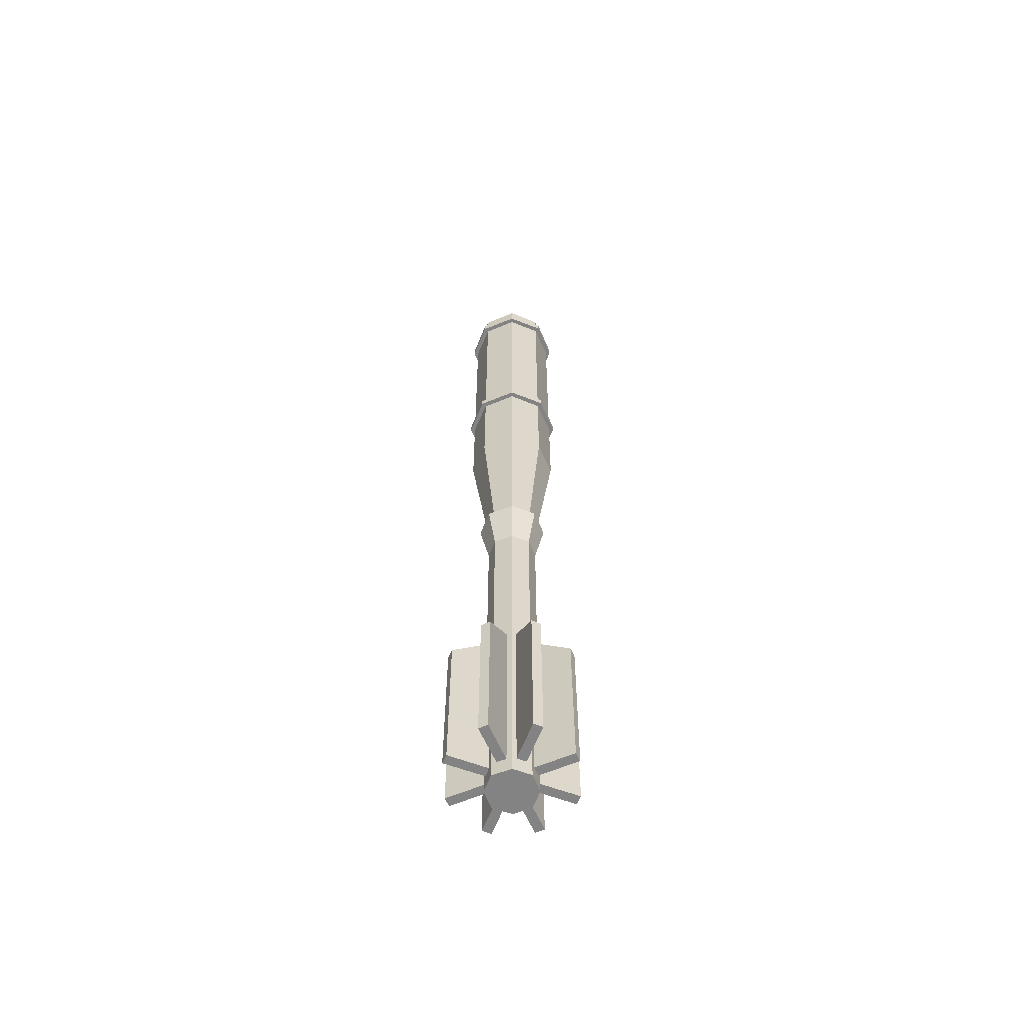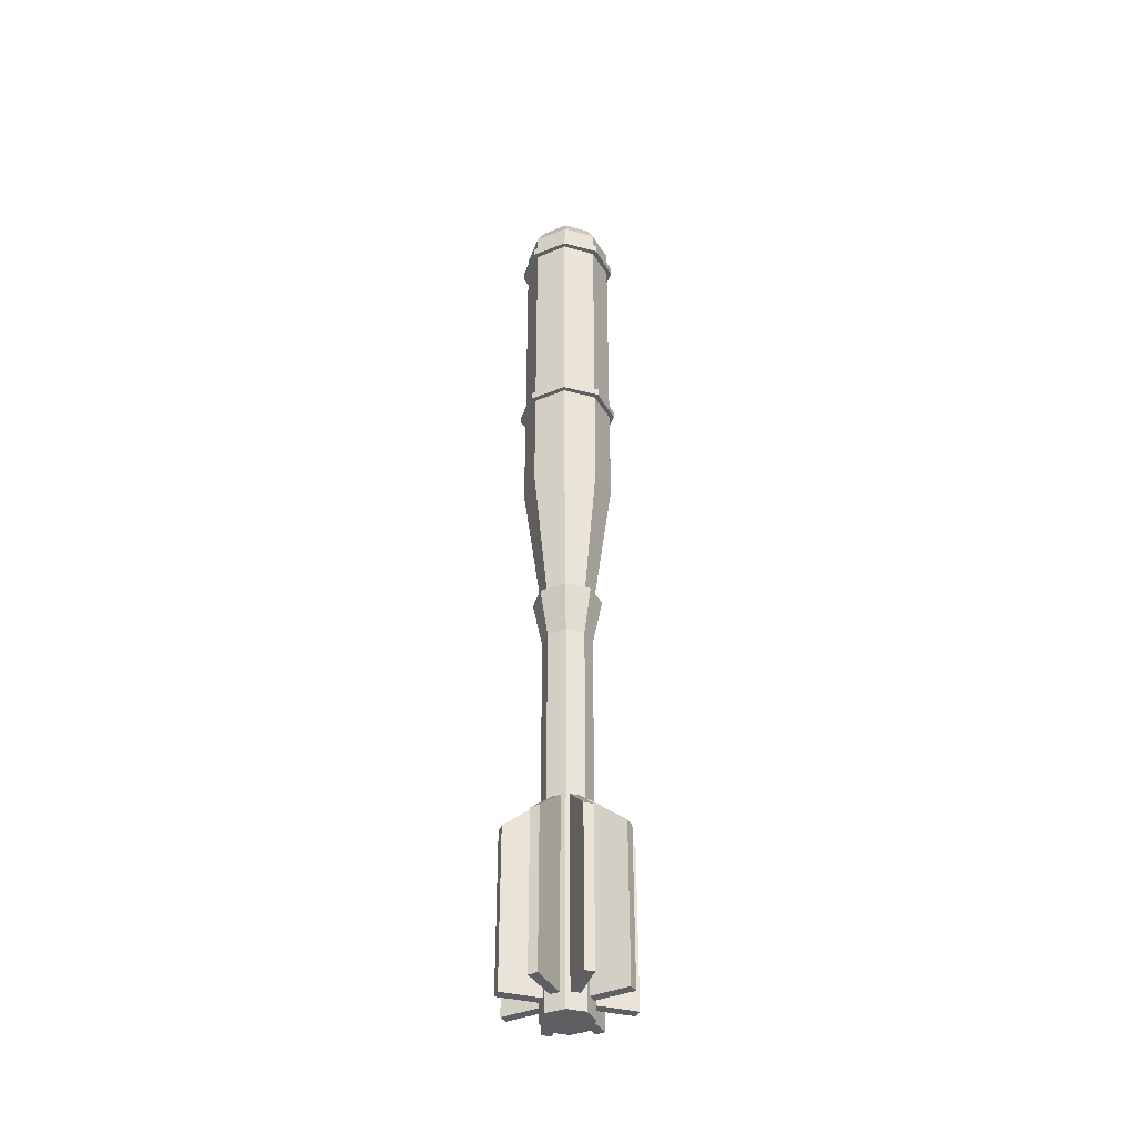
<metadata>
{"format":"obj","ext":"obj","renderer":"f3d","projection":"perspective","resolution":1024,"background":"white","views":[{"elev":-60.7,"azim":90.6,"up":"+Z"},{"elev":-39.3,"azim":94.6,"up":"+Z"}]}
</metadata>
<code>
g SM_Wep_Veh_Rocket_01
v 0.02896 0.02896 0.08955
v 0.02896 0.02896 0.4246
v 0.0004455 0.04143 0.4246
v 0.0004455 0.04143 0.08955
v 0.0004455 0.04143 0.08955
v 0.0004455 0.04143 0.4246
v -0.02896 0.02896 0.4246
v -0.02896 0.02896 0.08955
v -0.02896 0.02896 0.08955
v -0.02896 0.02896 0.4246
v -0.04143 0.0004455 0.4246
v -0.04143 0.0004455 0.08955
v -0.04143 0.0004455 0.08955
v -0.04143 0.0004455 0.4246
v -0.02896 -0.02896 0.4246
v -0.02896 -0.02896 0.08955
v -0.02896 -0.02896 0.08955
v -0.02896 -0.02896 0.4246
v 0.0004455 -0.04143 0.4246
v 0.0004455 -0.04143 0.08955
v 0.0004455 -0.04143 0.08955
v 0.0004455 -0.04143 0.4246
v 0.02896 -0.02896 0.4246
v 0.02896 -0.02896 0.08955
v 0.02896 -0.02896 0.08955
v 0.02896 -0.02896 0.4246
v 0.04143 0.0004455 0.4246
v 0.04143 0.0004455 0.08955
v 0.04143 0.0004455 0.08955
v 0.04143 0.0004455 0.4246
v 0.02896 0.02896 0.4246
v 0.02896 0.02896 0.08955
v 0.02896 0.02896 0.4246
v 0.02272 0.02272 0.4406
v 0.0004455 0.03252 0.4406
v 0.0004455 0.04143 0.4246
v 0.0004455 0.04143 0.4246
v 0.0004455 0.03252 0.4406
v -0.02272 0.02272 0.4406
v -0.02896 0.02896 0.4246
v -0.02896 0.02896 0.4246
v -0.02272 0.02272 0.4406
v -0.03163 0.0004455 0.4406
v -0.04143 0.0004455 0.4246
v -0.04143 0.0004455 0.4246
v -0.03163 0.0004455 0.4406
v -0.02272 -0.02272 0.4406
v -0.02896 -0.02896 0.4246
v -0.02896 -0.02896 0.4246
v -0.02272 -0.02272 0.4406
v 0.0004455 -0.03163 0.4406
v 0.0004455 -0.04143 0.4246
v 0.0004455 -0.04143 0.4246
v 0.0004455 -0.03163 0.4406
v 0.02272 -0.02272 0.4406
v 0.02896 -0.02896 0.4246
v 0.02896 -0.02896 0.4246
v 0.02272 -0.02272 0.4406
v 0.03252 0.0004455 0.4406
v 0.04143 0.0004455 0.4246
v 0.04143 0.0004455 0.4246
v 0.03252 0.0004455 0.4406
v 0.02272 0.02272 0.4406
v 0.02896 0.02896 0.4246
v 0.02272 0.02272 0.4406
v 0.007574 0.007574 0.4486
v 0.0004455 0.01025 0.4486
v 0.0004455 0.03252 0.4406
v 0.0004455 0.03252 0.4406
v 0.0004455 0.01025 0.4486
v -0.007574 0.007574 0.4486
v -0.02272 0.02272 0.4406
v -0.02272 0.02272 0.4406
v -0.007574 0.007574 0.4486
v -0.01025 0.0004455 0.4486
v -0.03163 0.0004455 0.4406
v -0.03163 0.0004455 0.4406
v -0.01025 0.0004455 0.4486
v -0.007574 -0.007574 0.4486
v -0.02272 -0.02272 0.4406
v -0.02272 -0.02272 0.4406
v -0.007574 -0.007574 0.4486
v 0.0004455 -0.01025 0.4486
v 0.0004455 -0.03163 0.4406
v 0.0004455 -0.03163 0.4406
v 0.0004455 -0.01025 0.4486
v 0.007574 -0.007574 0.4486
v 0.02272 -0.02272 0.4406
v 0.02272 -0.02272 0.4406
v 0.007574 -0.007574 0.4486
v 0.01025 0.0004455 0.4486
v 0.03252 0.0004455 0.4406
v 0.03252 0.0004455 0.4406
v 0.01025 0.0004455 0.4486
v 0.007574 0.007574 0.4486
v 0.02272 0.02272 0.4406
v 0.007574 0.007574 0.4486
v 0.007574 0.007574 0.4558
v 0.0004455 0.01025 0.4558
v 0.0004455 0.01025 0.4486
v 0.0004455 0.01025 0.4486
v 0.0004455 0.01025 0.4558
v -0.007574 0.007574 0.4558
v -0.007574 0.007574 0.4486
v -0.007574 0.007574 0.4486
v -0.007574 0.007574 0.4558
v -0.01025 0.0004455 0.4558
v -0.01025 0.0004455 0.4486
v -0.01025 0.0004455 0.4486
v -0.01025 0.0004455 0.4558
v -0.007574 -0.007574 0.4558
v -0.007574 -0.007574 0.4486
v -0.007574 -0.007574 0.4486
v -0.007574 -0.007574 0.4558
v 0.0004455 -0.01025 0.4558
v 0.0004455 -0.01025 0.4486
v 0.0004455 -0.01025 0.4486
v 0.0004455 -0.01025 0.4558
v 0.007574 -0.007574 0.4558
v 0.007574 -0.007574 0.4486
v 0.007574 -0.007574 0.4486
v 0.007574 -0.007574 0.4558
v 0.01025 0.0004455 0.4558
v 0.01025 0.0004455 0.4486
v 0.01025 0.0004455 0.4486
v 0.01025 0.0004455 0.4558
v 0.007574 0.007574 0.4558
v 0.007574 0.007574 0.4486
v 0.0004455 0.04143 0.08955
v 0.0004455 0.0245 -0.03965
v 0.01738 0.01738 -0.03965
v 0.02896 0.02896 0.08955
v -0.02896 0.02896 0.08955
v -0.01738 0.01738 -0.03965
v 0.0004455 0.0245 -0.03965
v 0.0004455 0.04143 0.08955
v -0.04143 0.0004455 0.08955
v -0.0245 0.0004455 -0.03965
v -0.01738 0.01738 -0.03965
v -0.02896 0.02896 0.08955
v -0.02896 -0.02896 0.08955
v -0.01738 -0.01738 -0.03965
v -0.0245 0.0004455 -0.03965
v -0.04143 0.0004455 0.08955
v 0.0004455 -0.04143 0.08955
v 0.0004455 -0.0245 -0.03965
v -0.01738 -0.01738 -0.03965
v -0.02896 -0.02896 0.08955
v 0.02896 -0.02896 0.08955
v 0.01738 -0.01738 -0.03965
v 0.0004455 -0.0245 -0.03965
v 0.0004455 -0.04143 0.08955
v 0.04143 0.0004455 0.08955
v 0.0245 0.0004455 -0.03965
v 0.01738 -0.01738 -0.03965
v 0.02896 -0.02896 0.08955
v 0.02896 0.02896 0.08955
v 0.01738 0.01738 -0.03965
v 0.0245 0.0004455 -0.03965
v 0.04143 0.0004455 0.08955
v 0.0004455 0.0245 -0.03965
v 0.0004455 0.03163 -0.04411
v 0.02272 0.02272 -0.04411
v 0.01738 0.01738 -0.03965
v -0.01738 0.01738 -0.03965
v -0.02272 0.02272 -0.04411
v 0.0004455 0.03163 -0.04411
v 0.0004455 0.0245 -0.03965
v -0.0245 0.0004455 -0.03965
v -0.03163 0.0004455 -0.04411
v -0.02272 0.02272 -0.04411
v -0.01738 0.01738 -0.03965
v -0.01738 -0.01738 -0.03965
v -0.02272 -0.02272 -0.04411
v -0.03163 0.0004455 -0.04411
v -0.0245 0.0004455 -0.03965
v 0.0004455 -0.0245 -0.03965
v 0.0004455 -0.03163 -0.04411
v -0.02272 -0.02272 -0.04411
v -0.01738 -0.01738 -0.03965
v 0.01738 -0.01738 -0.03965
v 0.02272 -0.02272 -0.04411
v 0.0004455 -0.03163 -0.04411
v 0.0004455 -0.0245 -0.03965
v 0.0245 0.0004455 -0.03965
v 0.03163 0.0004455 -0.04411
v 0.02272 -0.02272 -0.04411
v 0.01738 -0.01738 -0.03965
v 0.01738 0.01738 -0.03965
v 0.02272 0.02272 -0.04411
v 0.03163 0.0004455 -0.04411
v 0.0245 0.0004455 -0.03965
v 0.0004455 0.03163 -0.04411
v 0.0004455 0.02272 -0.08866
v 0.01648 0.01648 -0.08866
v 0.02272 0.02272 -0.04411
v -0.02272 0.02272 -0.04411
v -0.01648 0.01648 -0.08866
v 0.0004455 0.02272 -0.08866
v 0.0004455 0.03163 -0.04411
v -0.03163 0.0004455 -0.04411
v -0.02272 0.0004455 -0.08866
v -0.01648 0.01648 -0.08866
v -0.02272 0.02272 -0.04411
v -0.02272 -0.02272 -0.04411
v -0.01648 -0.01648 -0.08866
v -0.02272 0.0004455 -0.08866
v -0.03163 0.0004455 -0.04411
v 0.0004455 -0.03163 -0.04411
v 0.0004455 -0.02272 -0.08866
v -0.01648 -0.01648 -0.08866
v -0.02272 -0.02272 -0.04411
v 0.02272 -0.02272 -0.04411
v 0.01648 -0.01648 -0.08866
v 0.0004455 -0.02272 -0.08866
v 0.0004455 -0.03163 -0.04411
v 0.03163 0.0004455 -0.04411
v 0.02272 0.0004455 -0.08866
v 0.01648 -0.01648 -0.08866
v 0.02272 -0.02272 -0.04411
v 0.02272 0.02272 -0.04411
v 0.01648 0.01648 -0.08866
v 0.02272 0.0004455 -0.08866
v 0.03163 0.0004455 -0.04411
v 0.0004455 0.02272 -0.08866
v 0.0004455 0.02272 -0.4558
v 0.01648 0.01648 -0.4558
v 0.01648 0.01648 -0.08866
v -0.01648 0.01648 -0.08866
v -0.01648 0.01648 -0.4558
v 0.0004455 0.02272 -0.4558
v 0.0004455 0.02272 -0.08866
v -0.02272 0.0004455 -0.08866
v -0.02272 0.0004455 -0.4558
v -0.01648 0.01648 -0.4558
v -0.01648 0.01648 -0.08866
v -0.01648 -0.01648 -0.08866
v -0.01648 -0.01648 -0.4558
v -0.02272 0.0004455 -0.4558
v -0.02272 0.0004455 -0.08866
v 0.0004455 -0.02272 -0.08866
v 0.0004455 -0.02272 -0.4558
v -0.01648 -0.01648 -0.4558
v -0.01648 -0.01648 -0.08866
v 0.01648 -0.01648 -0.08866
v 0.01648 -0.01648 -0.4558
v 0.0004455 -0.02272 -0.4558
v 0.0004455 -0.02272 -0.08866
v 0.02272 0.0004455 -0.08866
v 0.02272 0.0004455 -0.4558
v 0.01648 -0.01648 -0.4558
v 0.01648 -0.01648 -0.08866
v 0.01648 0.01648 -0.08866
v 0.01648 0.01648 -0.4558
v 0.02272 0.0004455 -0.4558
v 0.02272 0.0004455 -0.08866
v 0.03252 0.03252 0.397
v 0.03252 0.03252 0.405
v -0.0004455 0.04589 0.405
v -0.0004455 0.04589 0.397
v -0.0004455 0.04589 0.397
v -0.0004455 0.04589 0.405
v -0.03252 0.03252 0.405
v -0.03252 0.03252 0.397
v -0.03252 0.03252 0.397
v -0.03252 0.03252 0.405
v -0.04589 0.0004455 0.405
v -0.04589 0.0004455 0.397
v -0.04589 0.0004455 0.397
v -0.04589 0.0004455 0.405
v -0.03252 -0.03252 0.405
v -0.03252 -0.03252 0.397
v -0.03252 -0.03252 0.397
v -0.03252 -0.03252 0.405
v -0.0004455 -0.04589 0.405
v -0.0004455 -0.04589 0.397
v -0.0004455 -0.04589 0.397
v -0.0004455 -0.04589 0.405
v 0.03252 -0.03252 0.405
v 0.03252 -0.03252 0.397
v 0.03252 -0.03252 0.397
v 0.03252 -0.03252 0.405
v 0.04589 0.0004455 0.405
v 0.04589 0.0004455 0.397
v 0.04589 0.0004455 0.397
v 0.04589 0.0004455 0.405
v 0.03252 0.03252 0.405
v 0.03252 0.03252 0.397
v -0.0548 0.01827 -0.2909
v -0.05123 0.02629 -0.2909
v 0.001337 0.00401 -0.2428
v -0.001337 -0.00401 -0.2428
v -0.05123 0.02629 -0.2909
v -0.05123 0.02629 -0.4406
v 0.001337 0.00401 -0.4406
v 0.001337 0.00401 -0.2428
v 0.0548 -0.01827 -0.2909
v 0.0548 -0.01827 -0.4406
v -0.05123 0.02629 -0.4406
v -0.0548 0.01827 -0.4406
v -0.001337 -0.00401 -0.4406
v 0.001337 0.00401 -0.4406
v 0.05123 -0.02629 -0.4406
v 0.0548 -0.01827 -0.4406
v -0.0548 0.01827 -0.4406
v -0.0548 0.01827 -0.2909
v -0.001337 -0.00401 -0.2428
v -0.001337 -0.00401 -0.4406
v 0.05123 -0.02629 -0.4406
v 0.05123 -0.02629 -0.2909
v 0.05123 -0.02629 -0.2909
v 0.0548 -0.01827 -0.2909
v 0.0548 -0.01827 -0.4406
v 0.05123 -0.02629 -0.4406
v -0.0548 0.01827 -0.4406
v -0.05123 0.02629 -0.4406
v -0.05123 0.02629 -0.2909
v -0.0548 0.01827 -0.2909
v 0.001337 0.00401 -0.2428
v 0.0548 -0.01827 -0.2909
v 0.05123 -0.02629 -0.2909
v -0.001337 -0.00401 -0.2428
v 0.03252 0.03252 0.1885
v 0.03252 0.03252 0.1956
v -0.0004455 0.04589 0.1956
v -0.0004455 0.04589 0.1885
v -0.0004455 0.04589 0.1885
v -0.0004455 0.04589 0.1956
v -0.03252 0.03252 0.1956
v -0.03252 0.03252 0.1885
v -0.03252 0.03252 0.1885
v -0.03252 0.03252 0.1956
v -0.04589 0.0004455 0.1956
v -0.04589 0.0004455 0.1885
v -0.04589 0.0004455 0.1885
v -0.04589 0.0004455 0.1956
v -0.03252 -0.03252 0.1956
v -0.03252 -0.03252 0.1885
v -0.03252 -0.03252 0.1885
v -0.03252 -0.03252 0.1956
v -0.0004455 -0.04589 0.1956
v -0.0004455 -0.04589 0.1885
v -0.0004455 -0.04589 0.1885
v -0.0004455 -0.04589 0.1956
v 0.03252 -0.03252 0.1956
v 0.03252 -0.03252 0.1885
v 0.03252 -0.03252 0.1885
v 0.03252 -0.03252 0.1956
v 0.04589 0.0004455 0.1956
v 0.04589 0.0004455 0.1885
v 0.04589 0.0004455 0.1885
v 0.04589 0.0004455 0.1956
v 0.03252 0.03252 0.1956
v 0.03252 0.03252 0.1885
v 0.01827 0.0548 -0.2909
v 0.02629 0.05123 -0.2909
v 0.00401 -0.001337 -0.2428
v -0.00401 0.001337 -0.2428
v 0.02629 0.05123 -0.2909
v 0.02629 0.05123 -0.4406
v 0.00401 -0.001337 -0.4406
v 0.00401 -0.001337 -0.2428
v -0.01827 -0.0548 -0.2909
v -0.01827 -0.0548 -0.4406
v 0.02629 0.05123 -0.4406
v 0.01827 0.0548 -0.4406
v -0.00401 0.001337 -0.4406
v 0.00401 -0.001337 -0.4406
v -0.02629 -0.05123 -0.4406
v -0.01827 -0.0548 -0.4406
v 0.01827 0.0548 -0.4406
v 0.01827 0.0548 -0.2909
v -0.00401 0.001337 -0.2428
v -0.00401 0.001337 -0.4406
v -0.02629 -0.05123 -0.4406
v -0.02629 -0.05123 -0.2909
v -0.02629 -0.05123 -0.2909
v -0.01827 -0.0548 -0.2909
v -0.01827 -0.0548 -0.4406
v -0.02629 -0.05123 -0.4406
v 0.01827 0.0548 -0.4406
v 0.02629 0.05123 -0.4406
v 0.02629 0.05123 -0.2909
v 0.01827 0.0548 -0.2909
v 0.00401 -0.001337 -0.2428
v -0.01827 -0.0548 -0.2909
v -0.02629 -0.05123 -0.2909
v -0.00401 0.001337 -0.2428
v 0.02539 -0.05213 -0.2909
v 0.01738 -0.05569 -0.2909
v -0.00401 -0.001337 -0.2428
v 0.00401 0.001337 -0.2428
v 0.01738 -0.05569 -0.2909
v 0.01738 -0.05569 -0.4406
v -0.00401 -0.001337 -0.4406
v -0.00401 -0.001337 -0.2428
v -0.02539 0.05213 -0.2909
v -0.02539 0.05213 -0.4406
v 0.01738 -0.05569 -0.4406
v 0.02539 -0.05213 -0.4406
v 0.00401 0.001337 -0.4406
v -0.00401 -0.001337 -0.4406
v -0.01738 0.05569 -0.4406
v -0.02539 0.05213 -0.4406
v 0.02539 -0.05213 -0.4406
v 0.02539 -0.05213 -0.2909
v 0.00401 0.001337 -0.2428
v 0.00401 0.001337 -0.4406
v -0.01738 0.05569 -0.4406
v -0.01738 0.05569 -0.2909
v -0.01738 0.05569 -0.2909
v -0.02539 0.05213 -0.2909
v -0.02539 0.05213 -0.4406
v -0.01738 0.05569 -0.4406
v 0.02539 -0.05213 -0.4406
v 0.01738 -0.05569 -0.4406
v 0.01738 -0.05569 -0.2909
v 0.02539 -0.05213 -0.2909
v -0.00401 -0.001337 -0.2428
v -0.02539 0.05213 -0.2909
v -0.01738 0.05569 -0.2909
v 0.00401 0.001337 -0.2428
v 0.05213 0.02539 -0.2909
v 0.05569 0.01738 -0.2909
v 0.001337 -0.00401 -0.2428
v -0.001337 0.00401 -0.2428
v 0.05569 0.01738 -0.2909
v 0.05569 0.01738 -0.4406
v 0.001337 -0.00401 -0.4406
v 0.001337 -0.00401 -0.2428
v -0.05213 -0.02539 -0.2909
v -0.05213 -0.02539 -0.4406
v 0.05569 0.01738 -0.4406
v 0.05213 0.02539 -0.4406
v -0.001337 0.00401 -0.4406
v 0.001337 -0.00401 -0.4406
v -0.05569 -0.01738 -0.4406
v -0.05213 -0.02539 -0.4406
v 0.05213 0.02539 -0.4406
v 0.05213 0.02539 -0.2909
v -0.001337 0.00401 -0.2428
v -0.001337 0.00401 -0.4406
v -0.05569 -0.01738 -0.4406
v -0.05569 -0.01738 -0.2909
v -0.05569 -0.01738 -0.2909
v -0.05213 -0.02539 -0.2909
v -0.05213 -0.02539 -0.4406
v -0.05569 -0.01738 -0.4406
v 0.05213 0.02539 -0.4406
v 0.05569 0.01738 -0.4406
v 0.05569 0.01738 -0.2909
v 0.05213 0.02539 -0.2909
v 0.001337 -0.00401 -0.2428
v -0.05213 -0.02539 -0.2909
v -0.05569 -0.01738 -0.2909
v -0.001337 0.00401 -0.2428
v 0.03252 -0.03252 0.1956
v -0.0004455 0.0004455 0.1956
v 0.04589 0.0004455 0.1956
v -0.0004455 -0.04589 0.1956
v 0.03252 0.03252 0.1956
v -0.03252 -0.03252 0.1956
v -0.0004455 0.04589 0.1956
v -0.04589 0.0004455 0.1956
v -0.03252 0.03252 0.1956
v 0.04589 0.0004455 0.1885
v -0.0004455 0.0004455 0.1885
v 0.03252 -0.03252 0.1885
v 0.03252 0.03252 0.1885
v -0.0004455 -0.04589 0.1885
v -0.0004455 0.04589 0.1885
v -0.03252 -0.03252 0.1885
v -0.03252 0.03252 0.1885
v -0.04589 0.0004455 0.1885
v 0.03252 -0.03252 0.405
v -0.0004455 0.0004455 0.405
v 0.04589 0.0004455 0.405
v -0.0004455 -0.04589 0.405
v 0.03252 0.03252 0.405
v -0.03252 -0.03252 0.405
v -0.0004455 0.04589 0.405
v -0.04589 0.0004455 0.405
v -0.03252 0.03252 0.405
v 0.04589 0.0004455 0.397
v -0.0004455 0.0004455 0.397
v 0.03252 -0.03252 0.397
v 0.03252 0.03252 0.397
v -0.0004455 -0.04589 0.397
v -0.0004455 0.04589 0.397
v -0.03252 -0.03252 0.397
v -0.03252 0.03252 0.397
v -0.04589 0.0004455 0.397
v 0.02272 0.0004455 -0.4558
v 0.0004455 0.0004455 -0.4558
v 0.01648 -0.01648 -0.4558
v 0.01648 0.01648 -0.4558
v 0.0004455 -0.02272 -0.4558
v 0.0004455 0.02272 -0.4558
v -0.01648 -0.01648 -0.4558
v -0.01648 0.01648 -0.4558
v -0.02272 0.0004455 -0.4558
v 0.007574 -0.007574 0.4558
v 0.0004455 0.0004455 0.4558
v 0.01025 0.0004455 0.4558
v 0.0004455 -0.01025 0.4558
v 0.007574 0.007574 0.4558
v -0.007574 -0.007574 0.4558
v 0.0004455 0.01025 0.4558
v -0.01025 0.0004455 0.4558
v -0.007574 0.007574 0.4558
v 0.04143 0.0004455 0.08955
v 0.04143 0.0004455 0.08955
v 0.02896 -0.02896 0.08955
v 0.02896 -0.02896 0.08955
v 0.02896 0.02896 0.08955
v 0.0004455 -0.04143 0.08955
v 0.02896 0.02896 0.08955
v 0.0004455 -0.04143 0.08955
v 0.0004455 0.04143 0.08955
v -0.02896 -0.02896 0.08955
v 0.0004455 0.04143 0.08955
v -0.02896 -0.02896 0.08955
v -0.02896 0.02896 0.08955
v -0.04143 0.0004455 0.08955
v -0.02896 0.02896 0.08955
v -0.04143 0.0004455 0.08955
g SM_Wep_Veh_Rocket_01_0
f 3 2 1
f 4 3 1
f 7 6 5
f 8 7 5
f 11 10 9
f 12 11 9
f 15 14 13
f 16 15 13
f 19 18 17
f 20 19 17
f 23 22 21
f 24 23 21
f 27 26 25
f 28 27 25
f 31 30 29
f 32 31 29
f 35 34 33
f 36 35 33
f 39 38 37
f 40 39 37
f 43 42 41
f 44 43 41
f 47 46 45
f 48 47 45
f 51 50 49
f 52 51 49
f 55 54 53
f 56 55 53
f 59 58 57
f 60 59 57
f 63 62 61
f 64 63 61
f 67 66 65
f 68 67 65
f 71 70 69
f 72 71 69
f 75 74 73
f 76 75 73
f 79 78 77
f 80 79 77
f 83 82 81
f 84 83 81
f 87 86 85
f 88 87 85
f 91 90 89
f 92 91 89
f 95 94 93
f 96 95 93
f 99 98 97
f 100 99 97
f 103 102 101
f 104 103 101
f 107 106 105
f 108 107 105
f 111 110 109
f 112 111 109
f 115 114 113
f 116 115 113
f 119 118 117
f 120 119 117
f 123 122 121
f 124 123 121
f 127 126 125
f 128 127 125
f 131 130 129
f 132 131 129
f 135 134 133
f 136 135 133
f 139 138 137
f 140 139 137
f 143 142 141
f 144 143 141
f 147 146 145
f 148 147 145
f 151 150 149
f 152 151 149
f 155 154 153
f 156 155 153
f 159 158 157
f 160 159 157
f 163 162 161
f 164 163 161
f 167 166 165
f 168 167 165
f 171 170 169
f 172 171 169
f 175 174 173
f 176 175 173
f 179 178 177
f 180 179 177
f 183 182 181
f 184 183 181
f 187 186 185
f 188 187 185
f 191 190 189
f 192 191 189
f 195 194 193
f 196 195 193
f 199 198 197
f 200 199 197
f 203 202 201
f 204 203 201
f 207 206 205
f 208 207 205
f 211 210 209
f 212 211 209
f 215 214 213
f 216 215 213
f 219 218 217
f 220 219 217
f 223 222 221
f 224 223 221
f 227 226 225
f 228 227 225
f 231 230 229
f 232 231 229
f 235 234 233
f 236 235 233
f 239 238 237
f 240 239 237
f 243 242 241
f 244 243 241
f 247 246 245
f 248 247 245
f 251 250 249
f 252 251 249
f 255 254 253
f 256 255 253
f 259 258 257
f 260 259 257
f 263 262 261
f 264 263 261
f 267 266 265
f 268 267 265
f 271 270 269
f 272 271 269
f 275 274 273
f 276 275 273
f 279 278 277
f 280 279 277
f 283 282 281
f 284 283 281
f 287 286 285
f 288 287 285
f 291 290 289
f 292 291 289
f 295 294 293
f 296 295 293
f 296 297 295
f 297 298 295
f 301 300 299
f 302 301 299
f 303 301 302
f 304 303 302
f 307 306 305
f 308 307 305
f 308 309 307
f 309 310 307
f 313 312 311
f 314 313 311
f 317 316 315
f 318 317 315
f 321 320 319
f 322 321 319
f 325 324 323
f 326 325 323
f 329 328 327
f 330 329 327
f 333 332 331
f 334 333 331
f 337 336 335
f 338 337 335
f 341 340 339
f 342 341 339
f 345 344 343
f 346 345 343
f 349 348 347
f 350 349 347
f 353 352 351
f 354 353 351
f 357 356 355
f 358 357 355
f 361 360 359
f 362 361 359
f 362 363 361
f 363 364 361
f 367 366 365
f 368 367 365
f 369 367 368
f 370 369 368
f 373 372 371
f 374 373 371
f 374 375 373
f 375 376 373
f 379 378 377
f 380 379 377
f 383 382 381
f 384 383 381
f 387 386 385
f 388 387 385
f 391 390 389
f 392 391 389
f 395 394 393
f 396 395 393
f 396 397 395
f 397 398 395
f 401 400 399
f 402 401 399
f 403 401 402
f 404 403 402
f 407 406 405
f 408 407 405
f 408 409 407
f 409 410 407
f 413 412 411
f 414 413 411
f 417 416 415
f 418 417 415
f 421 420 419
f 422 421 419
f 425 424 423
f 426 425 423
f 429 428 427
f 430 429 427
f 430 431 429
f 431 432 429
f 435 434 433
f 436 435 433
f 437 435 436
f 438 437 436
f 441 440 439
f 442 441 439
f 442 443 441
f 443 444 441
f 447 446 445
f 448 447 445
f 451 450 449
f 452 451 449
f 455 454 453
f 456 455 453
f 459 458 457
f 457 458 460
f 461 458 459
f 460 458 462
f 463 458 461
f 462 458 464
f 465 458 463
f 464 458 465
f 468 467 466
f 466 467 469
f 470 467 468
f 469 467 471
f 472 467 470
f 471 467 473
f 474 467 472
f 473 467 474
f 477 476 475
f 475 476 478
f 479 476 477
f 478 476 480
f 481 476 479
f 480 476 482
f 483 476 481
f 482 476 483
f 486 485 484
f 484 485 487
f 488 485 486
f 487 485 489
f 490 485 488
f 489 485 491
f 492 485 490
f 491 485 492
f 495 494 493
f 493 494 496
f 497 494 495
f 496 494 498
f 499 494 497
f 498 494 500
f 501 494 499
f 500 494 501
f 504 503 502
f 502 503 505
f 506 503 504
f 505 503 507
f 508 503 506
f 507 503 509
f 510 503 508
f 509 503 510
f 513 512 511
f 514 513 511
f 511 512 515
f 516 513 514
f 512 517 515
f 518 516 514
f 515 517 519
f 520 516 518
f 517 521 519
f 522 520 518
f 519 521 523
f 524 520 522
f 521 525 523
f 526 524 522
f 523 525 526
f 525 524 526

</code>
